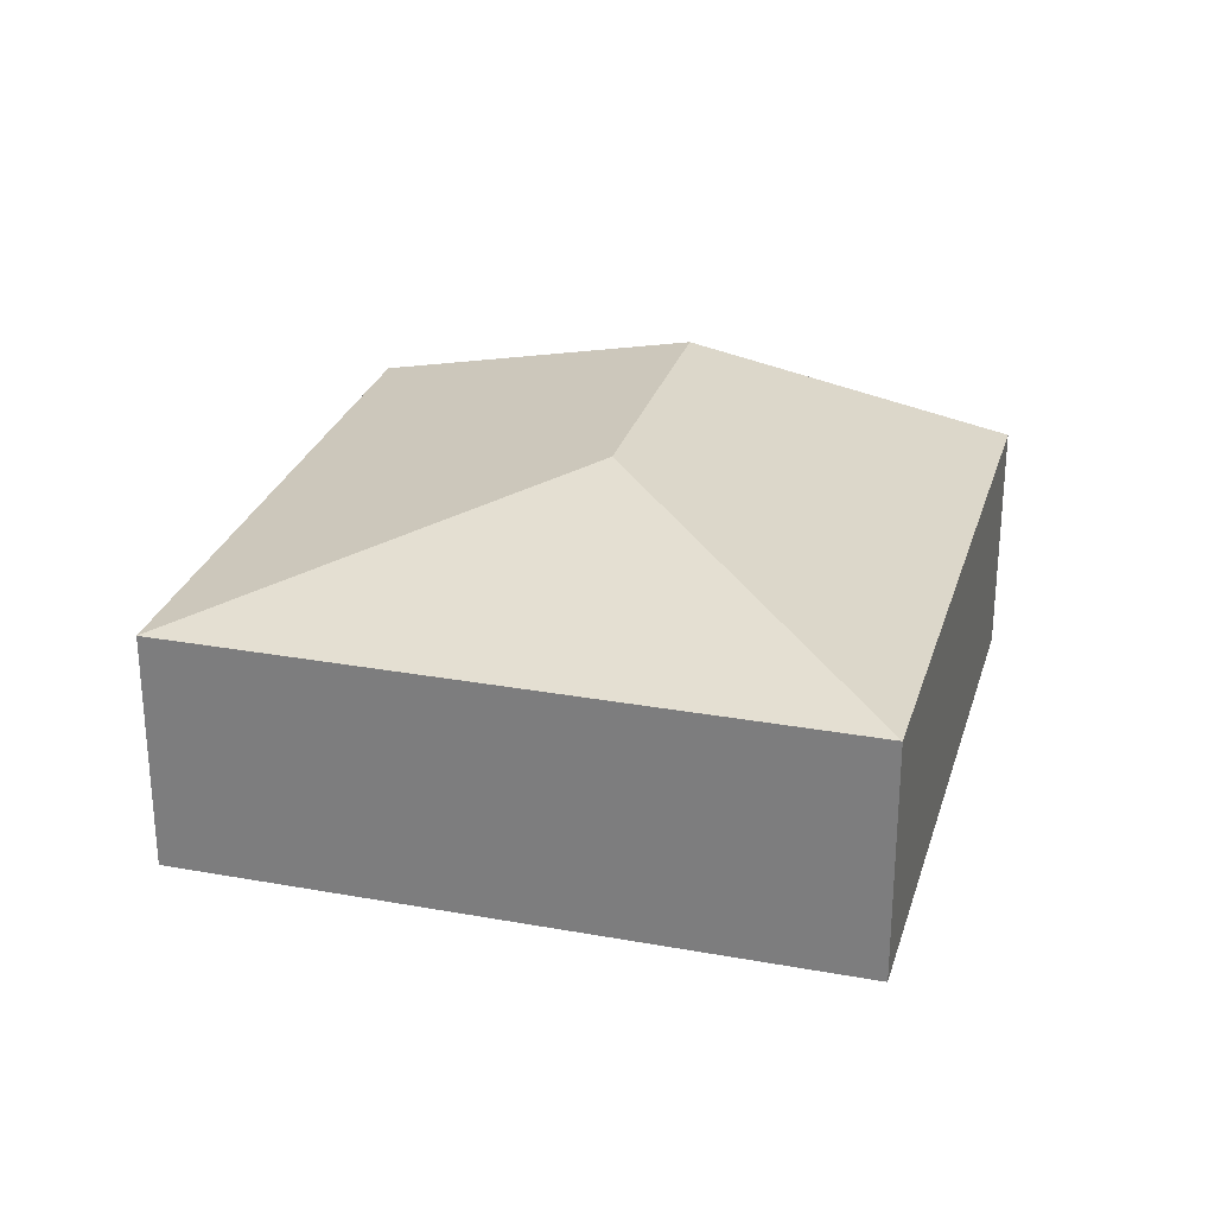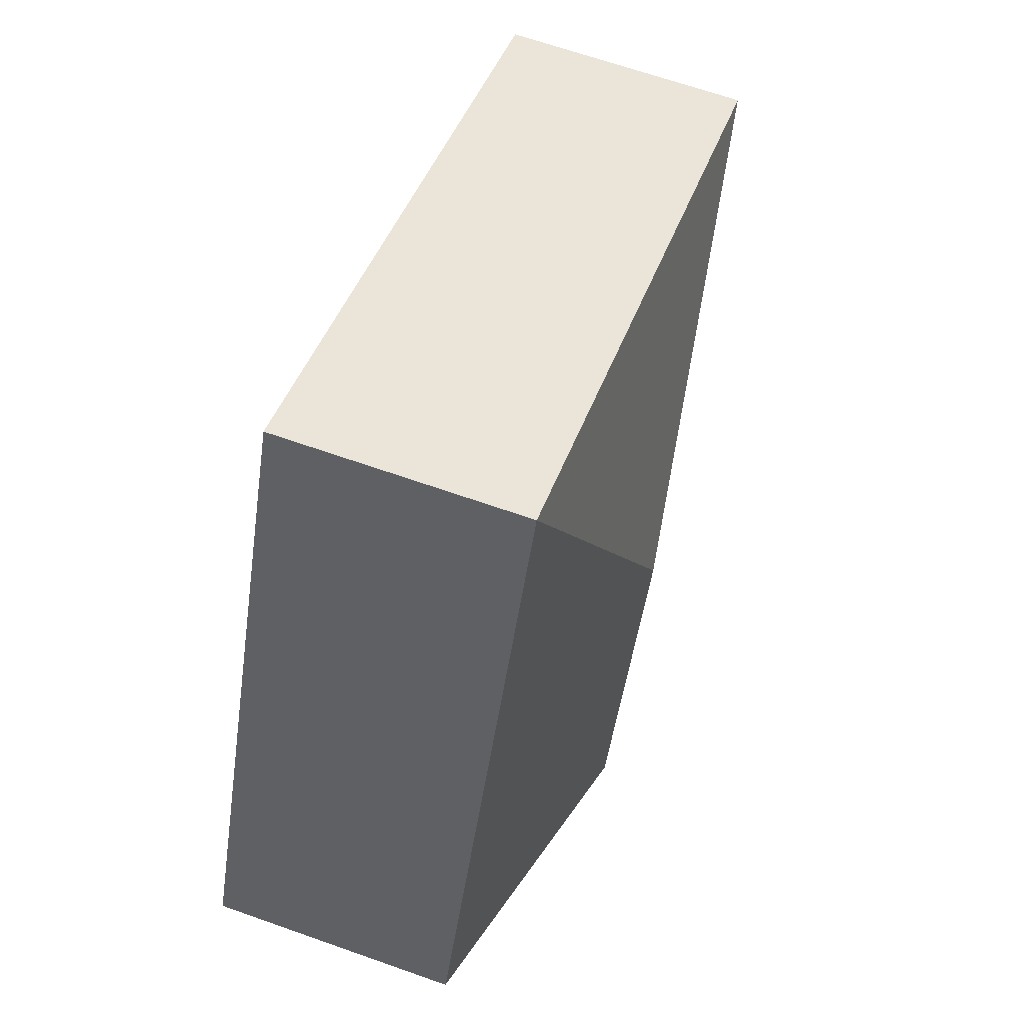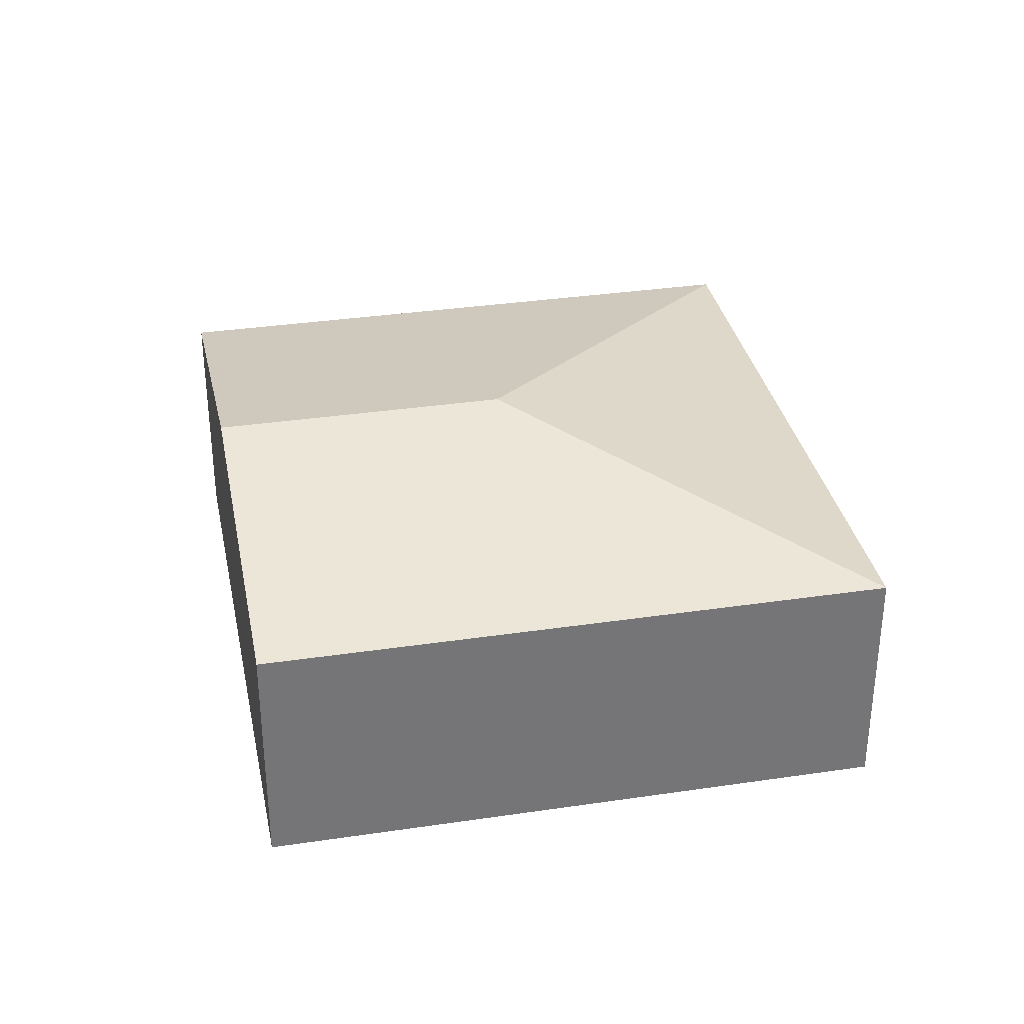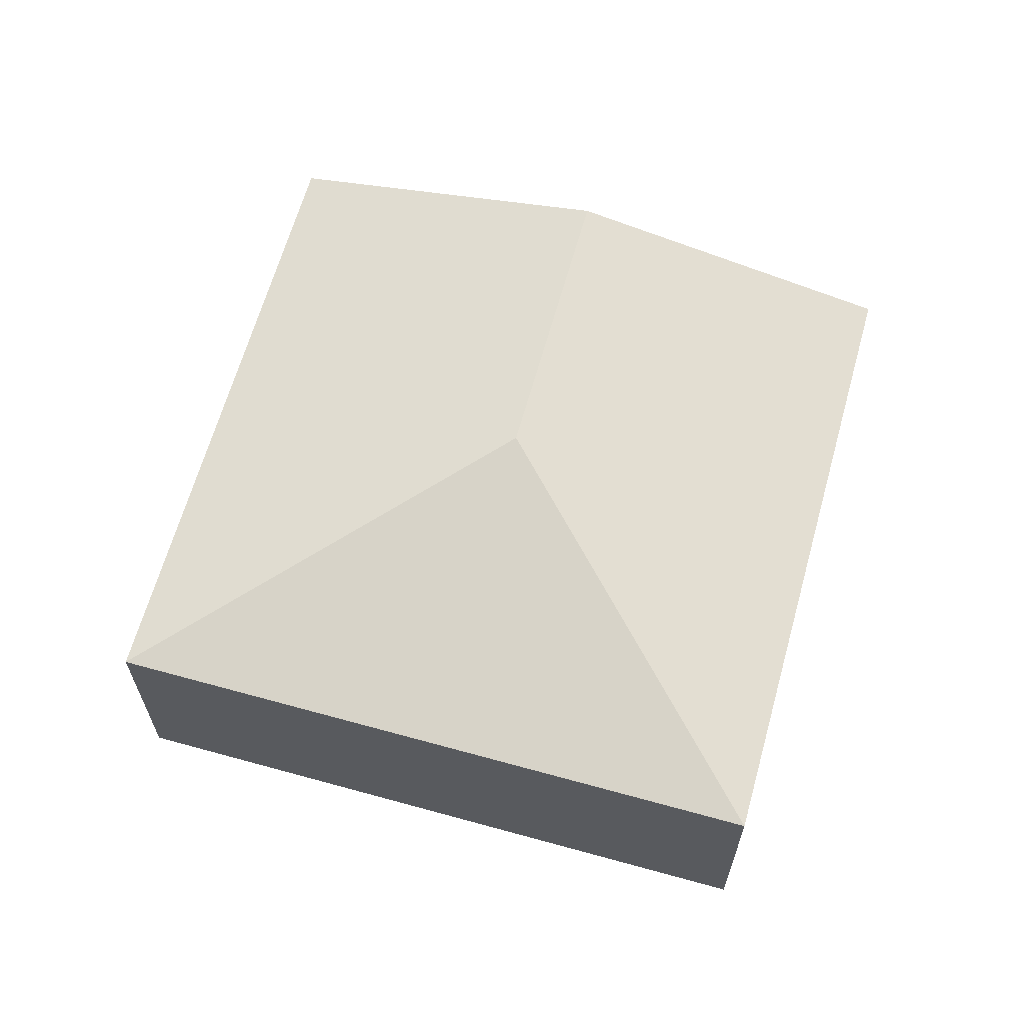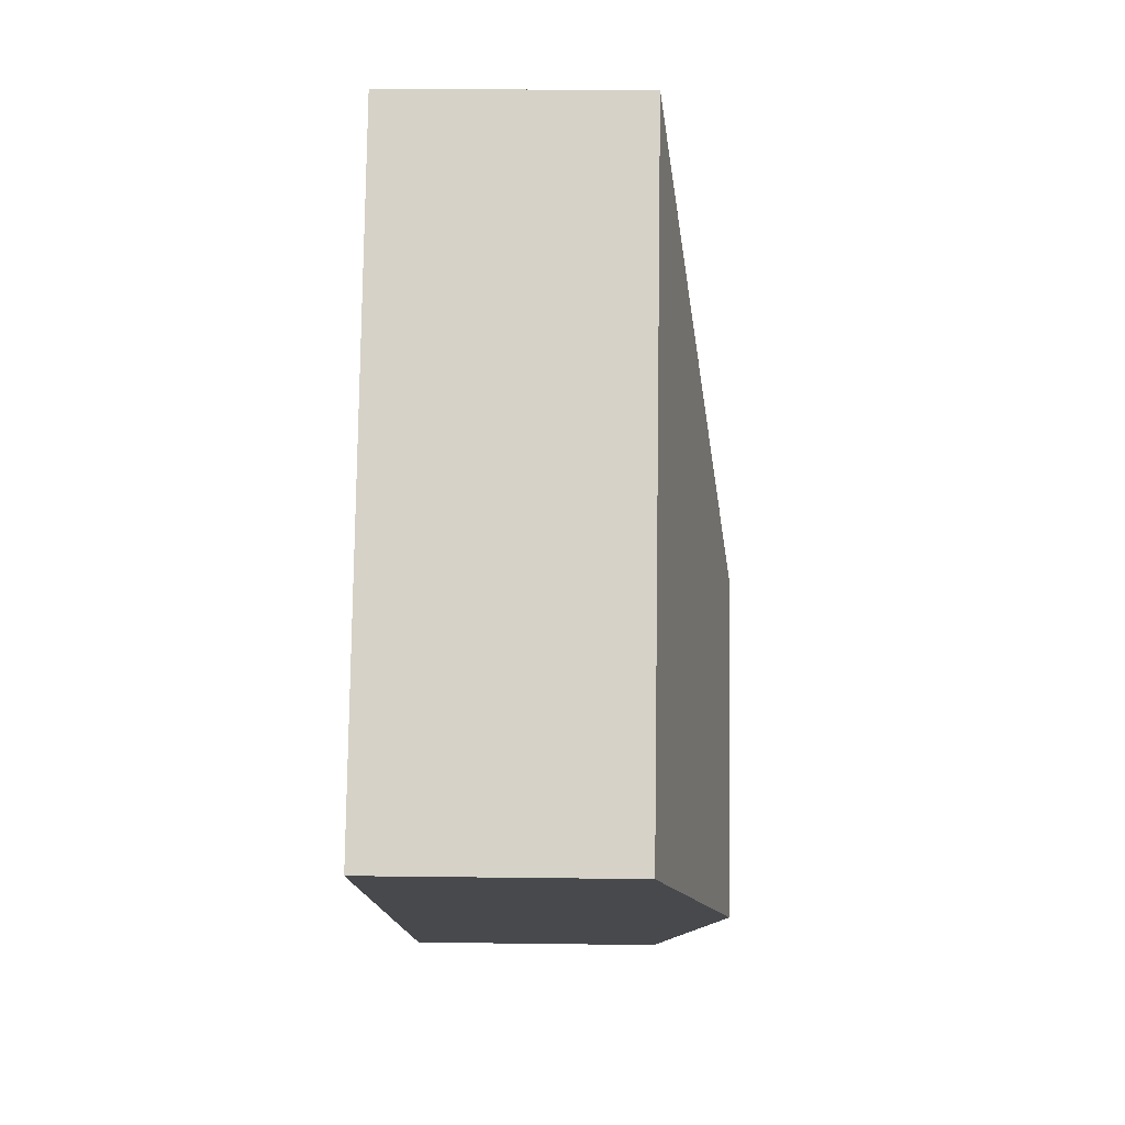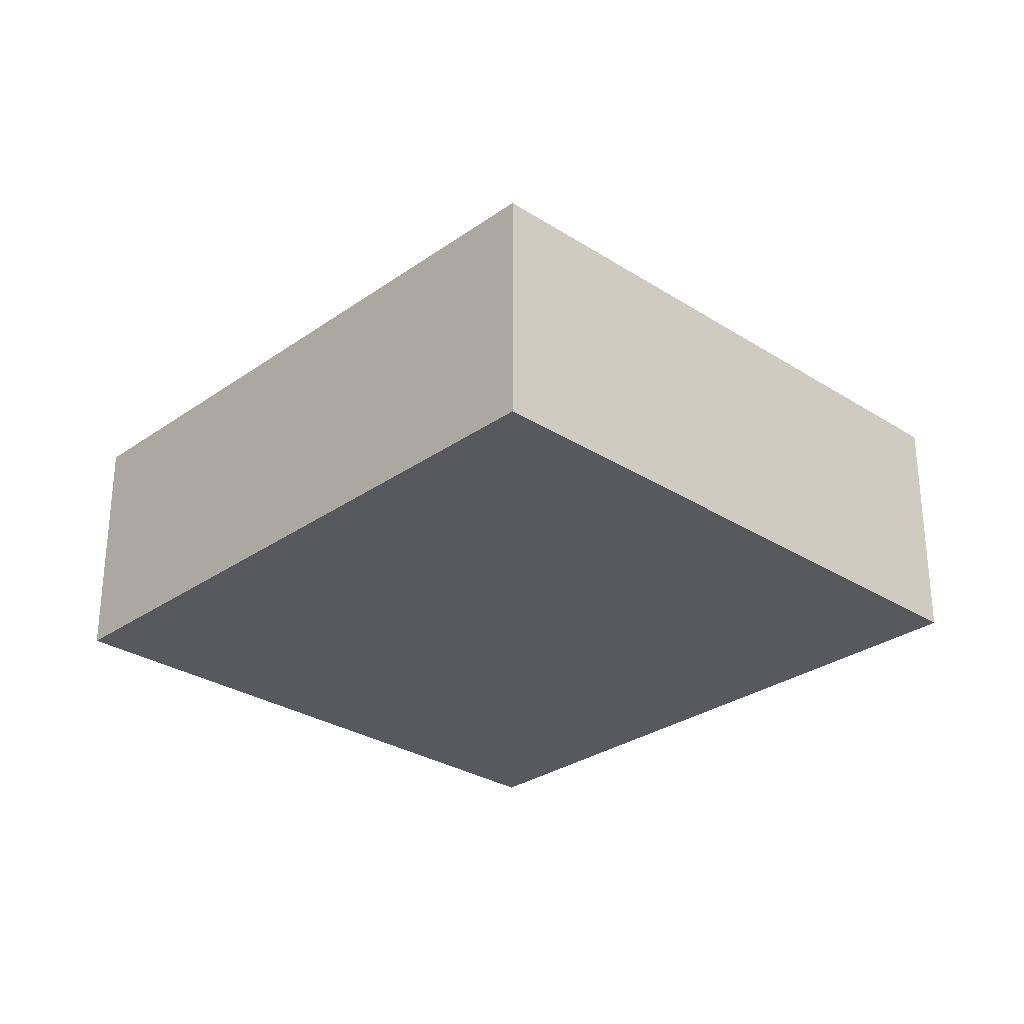
<metadata>
{"format":"obj","ext":"obj","renderer":"f3d","projection":"perspective","resolution":1024,"background":"white","views":[{"elev":27.5,"azim":-7.9,"up":"+Y"},{"elev":65.8,"azim":109.6,"up":"+Z"},{"elev":33.8,"azim":-124.9,"up":"+Y"},{"elev":64.3,"azim":-7.9,"up":"+Y"},{"elev":11.1,"azim":92.0,"up":"+Z"},{"elev":-29.0,"azim":22.9,"up":"+Y"}]}
</metadata>
<code>
v  5.008 2.697 -4.025
v  5.486 2.11 2.382
v  7.751 2.11 -2.834
v  3.934 2.697 -1.552
v  2.265 2.11 -5.216
v  0 2.11 1.292e-16
v  2.265 3.194e-16 -5.216
v  0 0 0
v  5.486 -1.459e-16 2.382
v  7.751 1.735e-16 -2.834
v  5.008 2.465e-16 -4.025
g defaultobject
f 1 2 3
f 2 1 4
f 5 4 1
f 4 5 6
f 4 6 2
f 7 6 5
f 6 7 8
f 8 2 6
f 2 8 9
f 9 3 2
f 3 9 10
f 1 7 5
f 7 1 11
f 11 1 3
f 11 3 10
f 7 9 8
f 9 7 11
f 9 11 10

</code>
